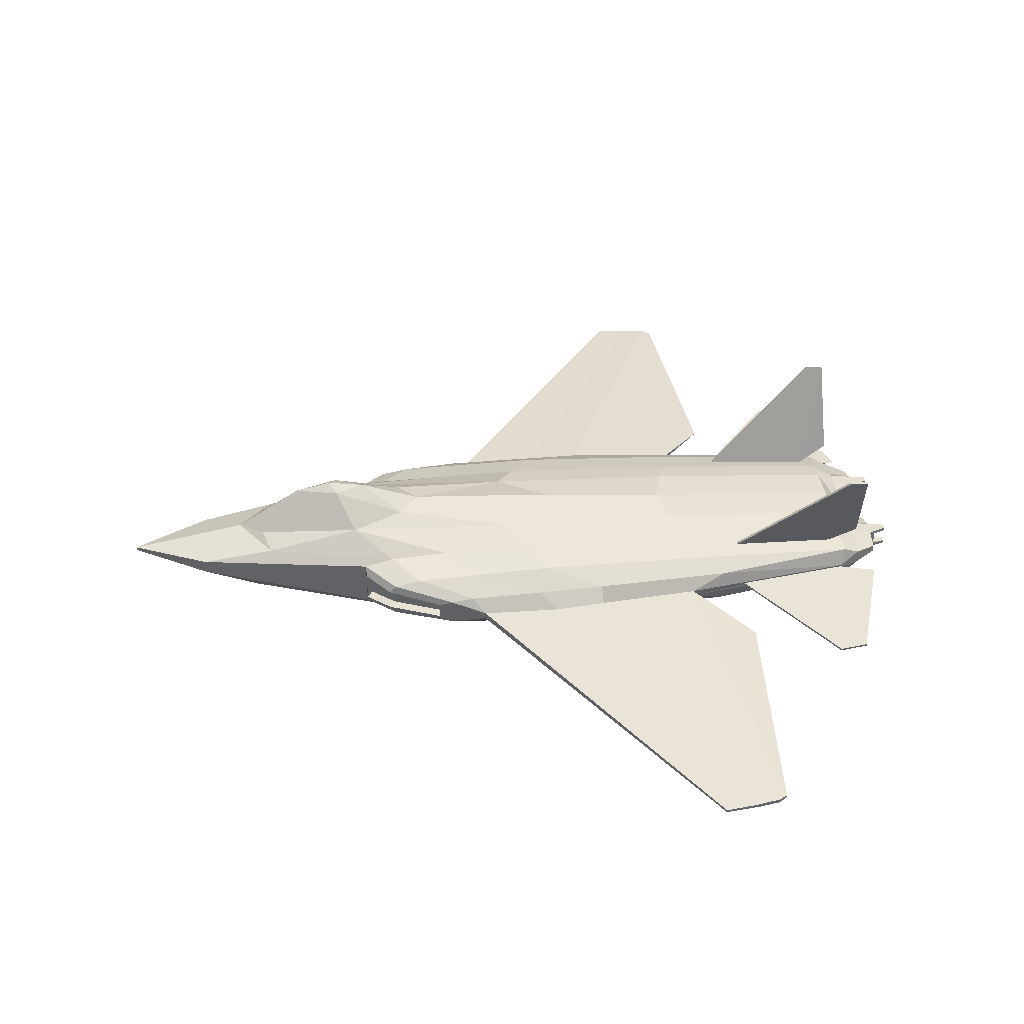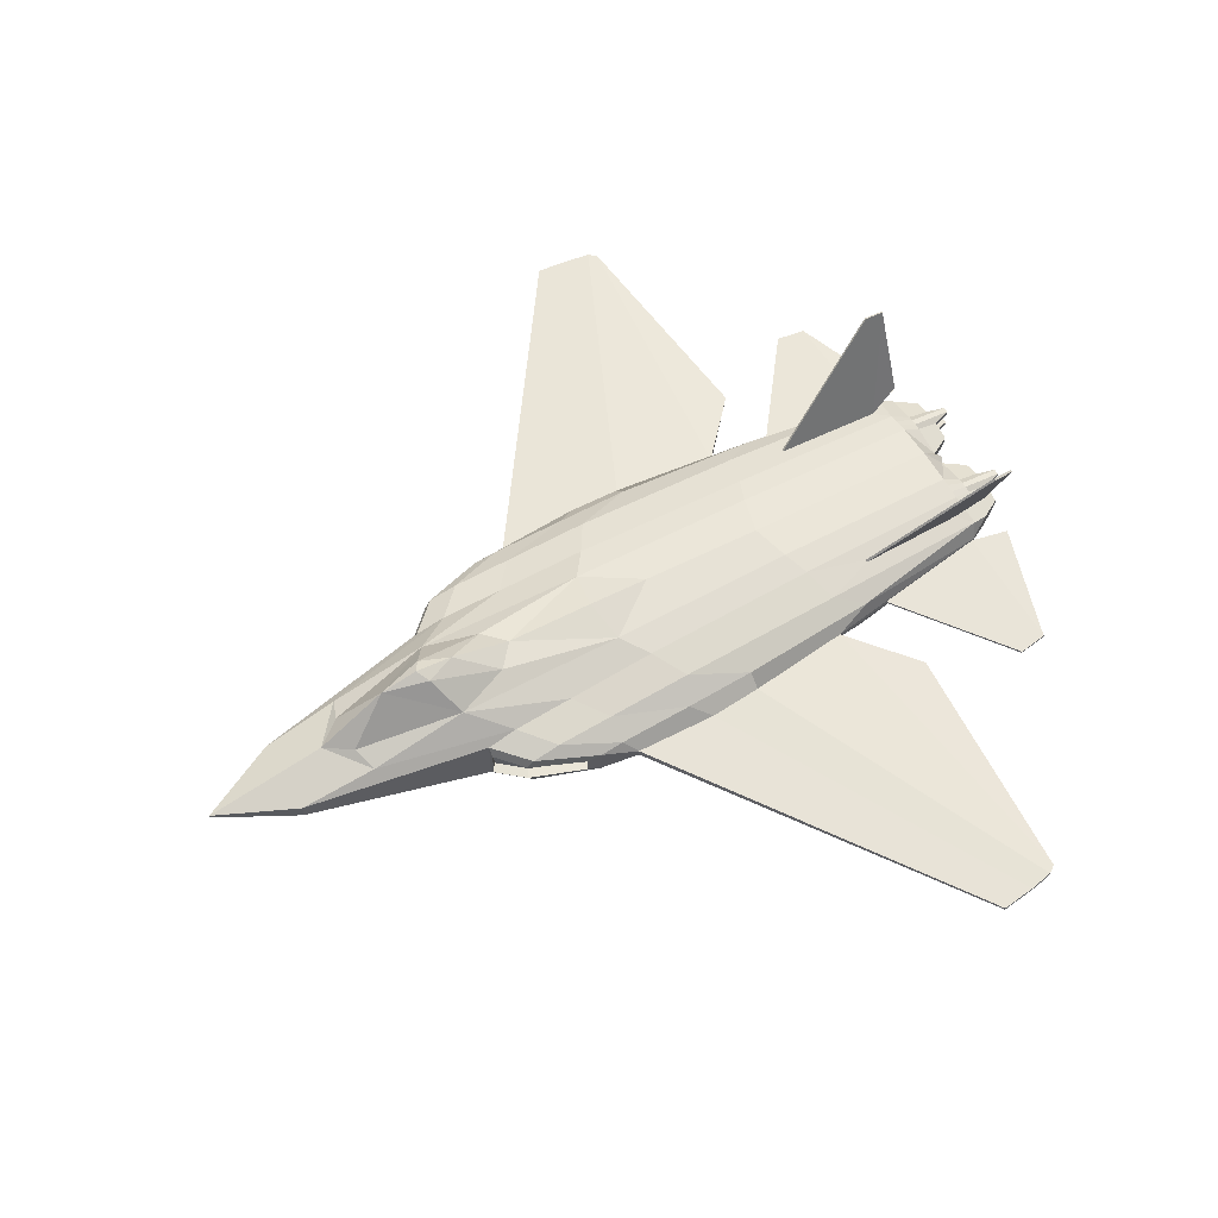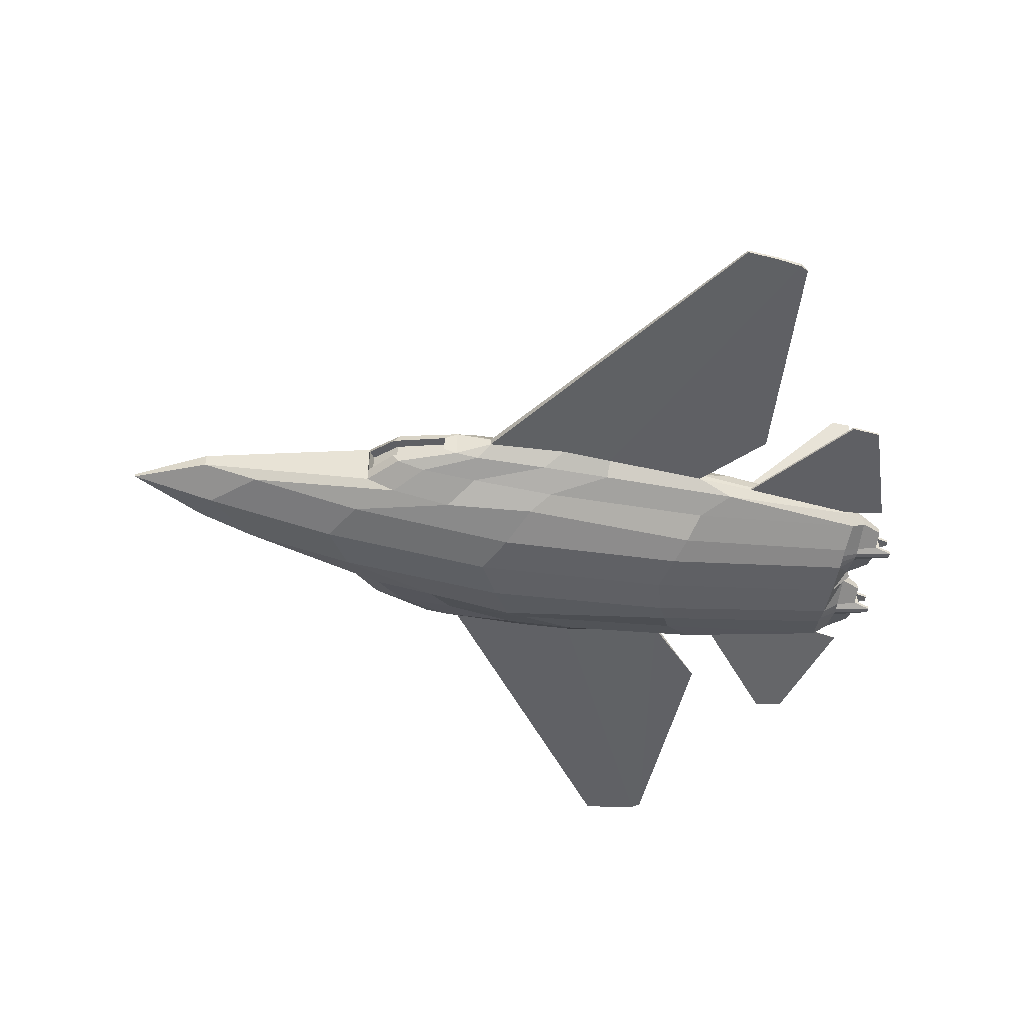
<metadata>
{"format":"obj","ext":"obj","renderer":"f3d","projection":"perspective","resolution":1024,"background":"white","views":[{"elev":38.8,"azim":83.4,"up":"+Y"},{"elev":58.6,"azim":59.6,"up":"+Y"},{"elev":-47.5,"azim":80.8,"up":"+Y"}]}
</metadata>
<code>
o Frame
v 1.151 0.0408 0.8986
v 1.148 -0.02349 0.8991
v 0.9639 0.01047 -1.668
v 1.156 0.06387 -0.2467
v 1.151 -0.0565 -0.2458
v 0.9632 -0.008064 -1.668
v 0.8631 0.3101 0.2663
v 0.7652 -0.2431 -1.2
v 0.8321 -0.2758 0.272
v 0.3258 0.2519 3.552
v 0.3258 0.1281 3.552
v 0.537 -0.3662 -1.112
v 0.3235 -0.4507 -1.025
v 0.6895 -0.391 0.4459
v 0.3447 -0.4859 0.6207
v 0.3235 0.3977 -1.025
v 0.3447 0.4593 0.6207
v 0.5795 0.3966 0.4459
v 1.183 0.04944 0.1977
v 0.8756 0.2937 1.002
v 0.8512 -0.2264 1.007
v 1.179 -0.03758 0.1984
v 0.3554 -0.2825 2.081
v 0.6008 -0.3395 1.225
v 0.6008 0.371 1.225
v 0.3554 0.5389 2.081
v 0.884 0.2828 1.497
v 0.8634 -0.1816 1.5
v 0.3625 -0.04134 3.062
v 0.615 -0.2407 1.748
v 0.615 0.3538 1.748
v 0.3614 0.3631 2.907
v 0.672 0.2699 -1.64
v 0.6524 0.2759 -1.635
v 0.82 0.00781 -2.657
v 0.8206 -0.001588 -2.656
v 1.072 0.1695 1.01
v 0.9613 -0.1423 -1.454
v 0.9613 0.1546 -1.457
v 1.049 0.1828 -0.2421
v 1.045 -0.1441 0.3688
v 1.03 -0.1582 -0.2387
v 1.063 0.1749 0.3656
v 1.055 -0.1347 1.013
v 1.048 0.09952 1.327
v 1.04 -0.04752 1.328
v 0.87 -0.03105 1.793
v 0.6726 -0.05203 2.003
v 0.8808 0.1663 1.795
v 0.671 0.2091 2.001
v 0.1671 0.4421 2.975
v 0.1956 0.5957 1.627
v 0.1059 0.8096 2.235
v 0.6233 0.2222 -2.564
v 0.64 0.2133 -2.566
v 0.3051 0.2865 -2.674
v 0.3048 -0.2441 -2.703
v 0.7541 -0.1191 -2.727
v 0.5 -0.1988 -2.703
v 0.7166 0.09268 -2.855
v 0.462 0.1609 -2.848
v 0.3142 0.1609 -2.848
v 0.3142 -0.1128 -2.857
v 0.462 -0.1128 -2.857
v 0.7166 -0.02871 -2.859
v 0.3703 0.2749 -2.674
v 0.4355 0.2634 -2.674
v 0.4128 0.1744 -2.848
v 0.3634 0.1744 -2.848
v 0.4349 -0.2139 -2.703
v 0.3699 -0.229 -2.703
v 0.3635 -0.1301 -2.857
v 0.4128 -0.1301 -2.857
v 1.076 0.1462 1.21
v 1.06 -0.1057 1.213
v 0.8694 -0.1026 1.742
v 0.622 -0.1288 2.004
v 0.888 0.2369 1.739
v 0.622 0.2917 2.004
v 0.798 -0.02805 1.747
v 0.8088 0.1693 1.749
v 0.9765 0.1025 1.281
v 0.9677 -0.04452 1.283
v 0.6007 -0.04902 1.957
v 0.599 0.2122 1.956
v 0.8182 0.02239 -2.672
v 0.8182 -0.01612 -2.67
v 1.042 -0.02666 -1.145
v 1.044 0.02673 -1.146
v 1.89 -0.06302 -2.665
v 1.89 -0.0804 -2.665
v 1.926 -0.08204 -2.415
v 1.926 -0.06235 -2.415
v 0.537 0.3454 -1.112
v 0.8185 0.2578 -1.2
v 0.5006 0.2518 -2.674
v 0.7541 0.1688 -2.708
v 0.9596 1.171 -2.609
v 0.9769 1.162 -2.612
v 0.9544 1.161 -2.778
v 0.9711 1.152 -2.78
v 0.8789 -0.02115 -2.991
v 0.6831 0.361 -2.817
v 0.05963 0.09268 -2.855
v 0.05963 -0.02871 -2.859
v -1.151 0.0408 0.8986
v -1.148 -0.02349 0.8991
v 0 0.2316 4.223
v 0 0.199 4.223
v -0.9639 0.01047 -1.668
v -1.156 0.06387 -0.2467
v -1.151 -0.0565 -0.2458
v -0.9632 -0.008064 -1.668
v 0 -0.4668 -0.9377
v 0 -0.5021 0.7955
v 0 0.416 -0.9377
v 0 0.6137 1.456
v -0.8631 0.3101 0.2663
v -0.7652 -0.2431 -1.2
v -0.8321 -0.2758 0.272
v -0.3258 0.2519 3.552
v -0.3258 0.1281 3.552
v -0.537 -0.3662 -1.112
v -0.3235 -0.4507 -1.025
v -0.6895 -0.391 0.4459
v -0.3447 -0.4859 0.6207
v -0.3235 0.3977 -1.025
v -0.3447 0.4593 0.6207
v -0.5795 0.3966 0.4459
v -1.183 0.04944 0.1977
v 0 -0.2952 2.3
v 0 0.8631 2.3
v -0.8756 0.2937 1.002
v -0.8512 -0.2264 1.007
v -1.179 -0.03758 0.1984
v -0.3554 -0.2825 2.081
v -0.6008 -0.3395 1.225
v -0.6008 0.371 1.225
v -0.3554 0.5389 2.081
v 0 -0.01604 3.461
v 0 0.42 3.198
v -0.884 0.2828 1.497
v -0.8634 -0.1816 1.5
v -0.3625 -0.04134 3.062
v -0.615 -0.2407 1.748
v -0.615 0.3538 1.748
v -0.3614 0.3631 2.907
v -0.672 0.2699 -1.64
v -0.6524 0.2759 -1.635
v -0.82 0.00781 -2.657
v -0.8206 -0.001588 -2.656
v -1.072 0.1695 1.01
v -0.9613 -0.1423 -1.454
v -0.9613 0.1546 -1.457
v -1.049 0.1828 -0.2421
v -1.045 -0.1441 0.3688
v -1.03 -0.1582 -0.2387
v -1.063 0.1749 0.3656
v -1.055 -0.1347 1.013
v -1.048 0.09952 1.327
v -1.04 -0.04752 1.328
v -0.87 -0.03105 1.793
v -0.6726 -0.05203 2.003
v -0.8808 0.1663 1.795
v -0.671 0.2091 2.001
v -0.1671 0.4421 2.975
v -0.1956 0.5957 1.627
v -0.1059 0.8096 2.235
v 0 0.7953 2.616
v 0 0.8096 1.981
v 0 0.5128 0.146
v 0 0.5613 0.6879
v 0 0.3017 -2.674
v 0 0.09268 -2.893
v -0.6233 0.2222 -2.564
v -0.64 0.2133 -2.566
v -0.3051 0.2865 -2.674
v 0 -0.02871 -2.903
v 0 -0.2569 -2.703
v -0.3048 -0.2441 -2.703
v -0.7541 -0.1191 -2.727
v -0.5 -0.1988 -2.703
v -0.7166 0.09268 -2.855
v -0.462 0.1609 -2.848
v -0.3142 0.1609 -2.848
v -0.3142 -0.1128 -2.857
v -0.462 -0.1128 -2.857
v -0.7166 -0.02871 -2.859
v -0.3703 0.2749 -2.674
v -0.4355 0.2634 -2.674
v -0.4128 0.1744 -2.848
v -0.3634 0.1744 -2.848
v -0.4349 -0.2139 -2.703
v -0.3699 -0.229 -2.703
v -0.3635 -0.1301 -2.857
v -0.4128 -0.1301 -2.857
v -1.076 0.1462 1.21
v -1.06 -0.1057 1.213
v -0.8694 -0.1026 1.742
v -0.622 -0.1288 2.004
v -0.888 0.2369 1.739
v -0.622 0.2917 2.004
v -0.798 -0.02805 1.747
v -0.8088 0.1693 1.749
v -0.9765 0.1025 1.281
v -0.9677 -0.04452 1.283
v -0.6007 -0.04902 1.957
v -0.599 0.2122 1.956
v -0.8182 0.02239 -2.672
v -0.8182 -0.01612 -2.67
v -1.042 -0.02666 -1.145
v -1.044 0.02673 -1.146
v -1.89 -0.06302 -2.665
v -1.89 -0.0804 -2.665
v -1.926 -0.08204 -2.415
v -1.926 -0.06235 -2.415
v -0.537 0.3454 -1.112
v -0.8185 0.2578 -1.2
v -0.5006 0.2518 -2.674
v -0.7541 0.1688 -2.708
v -0.9596 1.171 -2.609
v -0.9769 1.162 -2.612
v -0.9544 1.161 -2.778
v -0.9711 1.152 -2.78
v -0.8789 -0.02115 -2.991
v -0.6831 0.361 -2.817
v -0.05963 0.09268 -2.855
v -0.05963 -0.02871 -2.859
f 28 44 75 76
f 11 10 108 109
f 32 141 108 10
f 37 27 78 74
f 30 28 76 77
f 12 8 9 14
f 39 95 7 40
f 17 172 117
f 97 86 60
f 8 38 42 9
f 95 94 18 7
f 114 13 15 115
f 140 29 11 109
f 27 31 79 78
f 7 18 25 20
f 115 15 23 131
f 14 9 21 24
f 40 7 20 43
f 52 17 117
f 9 42 41 21
f 26 31 25
f 20 25 31 27
f 131 23 29 140
f 24 21 28 30
f 43 20 27 37
f 21 41 44 28
f 32 51 141
f 26 32 31
f 38 87 88
f 2 1 74 75
f 1 37 74
f 6 36 91 92
f 89 86 39
f 4 89 39 40
f 5 22 41 42
f 88 5 42 38
f 19 4 40 43
f 22 2 44 41
f 1 19 43 37
f 2 75 44
f 59 58 8 12
f 89 4 5 88
f 22 5 4 19
f 1 2 22 19
f 58 38 8
f 32 26 51
f 52 26 17
f 16 116 171 17
f 17 171 172
f 54 34 98 100
f 97 39 86
f 56 173 116 16
f 96 97 60 61
f 56 62 104
f 67 96 61 68
f 179 57 13 114
f 179 178 105
f 58 59 64 65
f 71 57 63 72
f 87 58 65
f 87 65 60 86
f 59 70 73 64
f 70 71 72 73
f 56 66 69 62
f 66 67 68 69
f 18 17 26 25
f 96 67 66 56 16 94
f 23 24 30 29
f 57 71 70 59 12 13
f 15 14 24 23
f 77 79 10 11
f 94 16 17 18
f 31 32 10 79
f 29 30 77 11
f 13 12 14 15
f 45 46 75 74
f 46 47 76 75
f 47 48 77 76
f 49 45 74 78
f 50 49 78 79
f 48 50 79 77
f 58 87 38
f 97 95 39
f 35 36 87 86
f 36 6 88 87
f 6 3 89 88
f 3 35 86 89
f 90 93 92 91
f 3 6 92 93
f 91 36 102
f 35 3 93 90
f 33 34 94 95
f 54 55 97 96
f 55 33 95 97
f 34 54 96 94
f 101 100 98 99
f 101 55 103
f 33 55 101 99
f 34 33 99 98
f 102 90 91
f 35 90 102
f 36 35 102
f 103 100 101
f 55 54 103
f 54 100 103
f 174 173 104
f 173 56 104
f 63 57 105
f 57 179 105
f 104 105 178 174
f 143 199 198 159
f 122 109 108 121
f 147 121 108 141
f 152 197 201 142
f 145 200 199 143
f 123 125 120 119
f 154 155 118 218
f 128 117 172
f 220 183 209
f 119 120 157 153
f 218 118 129 217
f 114 115 126 124
f 140 109 122 144
f 142 201 202 146
f 118 133 138 129
f 115 131 136 126
f 125 137 134 120
f 155 158 133 118
f 167 117 128
f 120 134 156 157
f 139 138 146
f 133 142 146 138
f 131 140 144 136
f 137 145 143 134
f 158 152 142 133
f 134 143 159 156
f 147 141 166
f 139 146 147
f 153 211 210
f 107 198 197 106
f 106 197 152
f 113 215 214 151
f 212 154 209
f 111 155 154 212
f 112 157 156 135
f 211 153 157 112
f 130 158 155 111
f 135 156 159 107
f 106 152 158 130
f 107 159 198
f 182 123 119 181
f 212 211 112 111
f 135 130 111 112
f 106 130 135 107
f 181 119 153
f 147 166 139
f 167 128 139
f 127 128 171 116
f 128 172 171
f 175 223 221 149
f 220 209 154
f 177 127 116 173
f 219 184 183 220
f 177 227 185
f 190 191 184 219
f 179 114 124 180
f 179 228 178
f 181 188 187 182
f 194 195 186 180
f 210 188 181
f 210 209 183 188
f 182 187 196 193
f 193 196 195 194
f 177 185 192 189
f 189 192 191 190
f 129 138 139 128
f 219 217 127 177 189 190
f 136 144 145 137
f 180 124 123 182 193 194
f 126 136 137 125
f 200 122 121 202
f 217 129 128 127
f 146 202 121 147
f 144 122 200 145
f 124 126 125 123
f 160 197 198 161
f 161 198 199 162
f 162 199 200 163
f 164 201 197 160
f 165 202 201 164
f 163 200 202 165
f 181 153 210
f 220 154 218
f 150 209 210 151
f 151 210 211 113
f 113 211 212 110
f 110 212 209 150
f 213 214 215 216
f 110 216 215 113
f 214 225 151
f 150 213 216 110
f 148 218 217 149
f 175 219 220 176
f 176 220 218 148
f 149 217 219 175
f 224 222 221 223
f 224 226 176
f 148 222 224 176
f 149 221 222 148
f 225 214 213
f 150 225 213
f 151 225 150
f 226 224 223
f 176 226 175
f 175 226 223
f 174 227 173
f 173 227 177
f 186 228 180
f 180 228 179
f 227 174 178 228
f 46 45 82 83
f 48 47 80 84
f 82 81 80 83
f 84 80 81 85
f 50 48 84 85
f 45 49 81 82
f 47 46 83 80
f 49 50 85 81
f 161 206 205 160
f 163 207 203 162
f 205 206 203 204
f 207 208 204 203
f 165 208 207 163
f 160 205 204 164
f 162 203 206 161
f 164 204 208 165
f 132 53 170
f 53 132 169
f 141 51 169
f 117 170 52
f 170 53 52
f 26 52 53
f 26 53 169
f 51 26 169
f 132 170 168
f 168 169 132
f 141 169 166
f 117 167 170
f 170 167 168
f 139 168 167
f 139 169 168
f 166 169 139
o Wings.Front
v 1.151 0.0408 0.8986
v 1.148 -0.02349 0.8991
v 1.044 0.02673 -1.146
v 1.156 0.06387 -0.2467
v 1.151 -0.0565 -0.2458
v 1.042 -0.02666 -1.145
v 1.183 0.04944 0.1977
v 1.179 -0.03758 0.1984
v 3.662 -0.1343 -1.508
v 3.662 -0.1542 -1.508
v 3.709 -0.1259 -1.436
v 3.709 -0.1627 -1.436
v 3.746 -0.1293 -1.235
v 3.746 -0.1593 -1.235
v 3.778 -0.1323 -0.9484
v 3.778 -0.1563 -0.9484
v 1.602 -0.06358 -1.652
v -1.151 0.0408 0.8986
v -1.148 -0.02349 0.8991
v -1.044 0.02673 -1.146
v -1.156 0.06387 -0.2467
v -1.151 -0.0565 -0.2458
v -1.042 -0.02666 -1.145
v -1.183 0.04944 0.1977
v -1.179 -0.03758 0.1984
v -3.662 -0.1343 -1.508
v -3.662 -0.1542 -1.508
v -3.709 -0.1259 -1.436
v -3.709 -0.1627 -1.436
v -3.746 -0.1293 -1.235
v -3.746 -0.1593 -1.235
v -3.778 -0.1323 -0.9484
v -3.778 -0.1563 -0.9484
v -1.602 -0.06358 -1.652
f 231 232 239 237
f 232 235 241 239
f 229 230 244 243
f 231 237 245
f 245 237 238
f 238 237 239 240
f 240 239 241 242
f 242 241 243 244
f 230 236 242 244
f 236 233 240 242
f 235 229 243 241
f 233 234 238 240
f 245 238 234
f 231 245 234
f 248 254 256 249
f 249 256 258 252
f 246 260 261 247
f 248 262 254
f 262 255 254
f 255 257 256 254
f 257 259 258 256
f 259 261 260 258
f 247 261 259 253
f 253 259 257 250
f 252 258 260 246
f 250 257 255 251
f 262 251 255
f 248 251 262
o Thrusters
v 0.462 0.1093 -3.041
v 0.5765 0.03547 -3.046
v 0.5765 0.02345 -3.047
v 0.462 -0.06182 -3.046
v 0.7166 0.09268 -2.855
v 0.462 0.1609 -2.848
v 0.462 -0.1128 -2.857
v 0.7166 -0.02871 -2.859
v 0.4128 0.1744 -2.848
v 0.4128 -0.1301 -2.857
v 0.4128 0.089 -3.197
v 0.4128 -0.04479 -3.201
v 0.606 0.06031 -3.046
v 0.462 0.07873 -3.042
v 0.462 -0.03163 -3.045
v 0.606 -0.000706 -3.048
v 0.4128 -0.07502 -3.201
v 0.4128 0.1196 -3.196
v 0.462 0.07628 -2.904
v 0.462 -0.03408 -2.904
v 0.4128 -0.04725 -3.103
v 0.4128 0.08655 -3.103
v 0.5765 0.03302 -2.908
v 0.5765 0.02099 -2.908
v 0.3142 0.1093 -3.041
v 0.1998 0.03547 -3.046
v 0.1998 0.02345 -3.047
v 0.3142 -0.06182 -3.046
v 0.05963 0.09268 -2.855
v 0.3142 0.1609 -2.848
v 0.3142 -0.1128 -2.857
v 0.05963 -0.02871 -2.859
v 0.3635 0.1744 -2.848
v 0.3635 -0.1301 -2.857
v 0.3635 0.089 -3.197
v 0.3635 -0.04479 -3.201
v 0.1703 0.06031 -3.046
v 0.3142 0.07873 -3.042
v 0.3142 -0.03163 -3.045
v 0.1703 -0.000706 -3.048
v 0.3635 -0.07502 -3.201
v 0.3635 0.1196 -3.196
v 0.3142 0.07628 -2.904
v 0.3142 -0.03408 -2.904
v 0.3635 -0.04725 -3.103
v 0.3635 0.08655 -3.103
v 0.1998 0.03302 -2.908
v 0.1998 0.02099 -2.908
v 0.3881 0.1744 -2.848
v 0.3881 -0.1301 -2.857
v 0.3881 0.1196 -3.196
v 0.3881 -0.07502 -3.202
v 0.3881 0.089 -3.196
v 0.3881 -0.04479 -3.201
v 0.3881 0.08655 -3.103
v 0.3881 -0.04725 -3.103
v -0.462 0.1093 -3.041
v -0.5765 0.03547 -3.046
v -0.5765 0.02345 -3.047
v -0.462 -0.06182 -3.046
v -0.7166 0.09268 -2.855
v -0.462 0.1609 -2.848
v -0.462 -0.1128 -2.857
v -0.7166 -0.02871 -2.859
v -0.4128 0.1744 -2.848
v -0.4128 -0.1301 -2.857
v -0.4128 0.089 -3.197
v -0.4128 -0.04479 -3.201
v -0.606 0.06031 -3.046
v -0.462 0.07873 -3.042
v -0.462 -0.03163 -3.045
v -0.606 -0.000706 -3.048
v -0.4128 -0.07502 -3.201
v -0.4128 0.1196 -3.196
v -0.462 0.07628 -2.904
v -0.462 -0.03408 -2.904
v -0.4128 -0.04725 -3.103
v -0.4128 0.08655 -3.103
v -0.5765 0.03302 -2.908
v -0.5765 0.02099 -2.908
v -0.3142 0.1093 -3.041
v -0.1998 0.03547 -3.046
v -0.1998 0.02345 -3.047
v -0.3142 -0.06182 -3.046
v -0.05963 0.09268 -2.855
v -0.3142 0.1609 -2.848
v -0.3142 -0.1128 -2.857
v -0.05963 -0.02871 -2.859
v -0.3635 0.1744 -2.848
v -0.3635 -0.1301 -2.857
v -0.3635 0.089 -3.197
v -0.3635 -0.04479 -3.201
v -0.1703 0.06031 -3.046
v -0.3142 0.07873 -3.042
v -0.3142 -0.03163 -3.045
v -0.1703 -0.000706 -3.048
v -0.3635 -0.07502 -3.201
v -0.3635 0.1196 -3.196
v -0.3142 0.07628 -2.904
v -0.3142 -0.03408 -2.904
v -0.3635 -0.04725 -3.103
v -0.3635 0.08655 -3.103
v -0.1998 0.03302 -2.908
v -0.1998 0.02099 -2.908
v -0.3881 0.1744 -2.848
v -0.3881 -0.1301 -2.857
v -0.3881 0.1196 -3.196
v -0.3881 -0.07502 -3.202
v -0.3881 0.089 -3.196
v -0.3881 -0.04479 -3.201
v -0.3881 0.08655 -3.103
v -0.3881 -0.04725 -3.103
f 277 274 283 282
f 315 273 284 317
f 275 263 268 267
f 266 278 270 269
f 279 266 269 272
f 278 275 267 270
f 314 279 272 312
f 263 280 271 268
f 265 277 282 286
f 264 276 263 275
f 277 265 278 266
f 274 277 266 279
f 265 264 275 278
f 276 273 280 263
f 316 274 279 314
f 276 264 285 281
f 273 276 281 284
f 274 316 318 283
f 273 315 313 280
f 280 313 311 271
f 265 286 285 264
f 301 306 307 298
f 315 317 308 297
f 299 291 292 287
f 290 293 294 302
f 303 296 293 290
f 302 294 291 299
f 314 312 296 303
f 287 292 295 304
f 289 310 306 301
f 288 299 287 300
f 301 290 302 289
f 298 303 290 301
f 289 302 299 288
f 300 287 304 297
f 316 314 303 298
f 300 305 309 288
f 297 308 305 300
f 298 307 318 316
f 297 304 313 315
f 304 295 311 313
f 289 288 309 310
f 333 338 339 330
f 371 373 340 329
f 331 323 324 319
f 322 325 326 334
f 335 328 325 322
f 334 326 323 331
f 370 368 328 335
f 319 324 327 336
f 321 342 338 333
f 320 331 319 332
f 333 322 334 321
f 330 335 322 333
f 321 334 331 320
f 332 319 336 329
f 372 370 335 330
f 332 337 341 320
f 329 340 337 332
f 330 339 374 372
f 329 336 369 371
f 336 327 367 369
f 321 320 341 342
f 357 354 363 362
f 371 353 364 373
f 355 343 348 347
f 346 358 350 349
f 359 346 349 352
f 358 355 347 350
f 370 359 352 368
f 343 360 351 348
f 345 357 362 366
f 344 356 343 355
f 357 345 358 346
f 354 357 346 359
f 345 344 355 358
f 356 353 360 343
f 372 354 359 370
f 356 344 365 361
f 353 356 361 364
f 354 372 374 363
f 353 371 369 360
f 360 369 367 351
f 345 366 365 344
f 286 282 281 285
f 282 283 284 281
f 283 318 317 284
f 310 309 305 306
f 306 305 308 307
f 307 308 317 318
f 342 341 337 338
f 338 337 340 339
f 339 340 373 374
f 366 362 361 365
f 362 363 364 361
f 363 374 373 364

</code>
